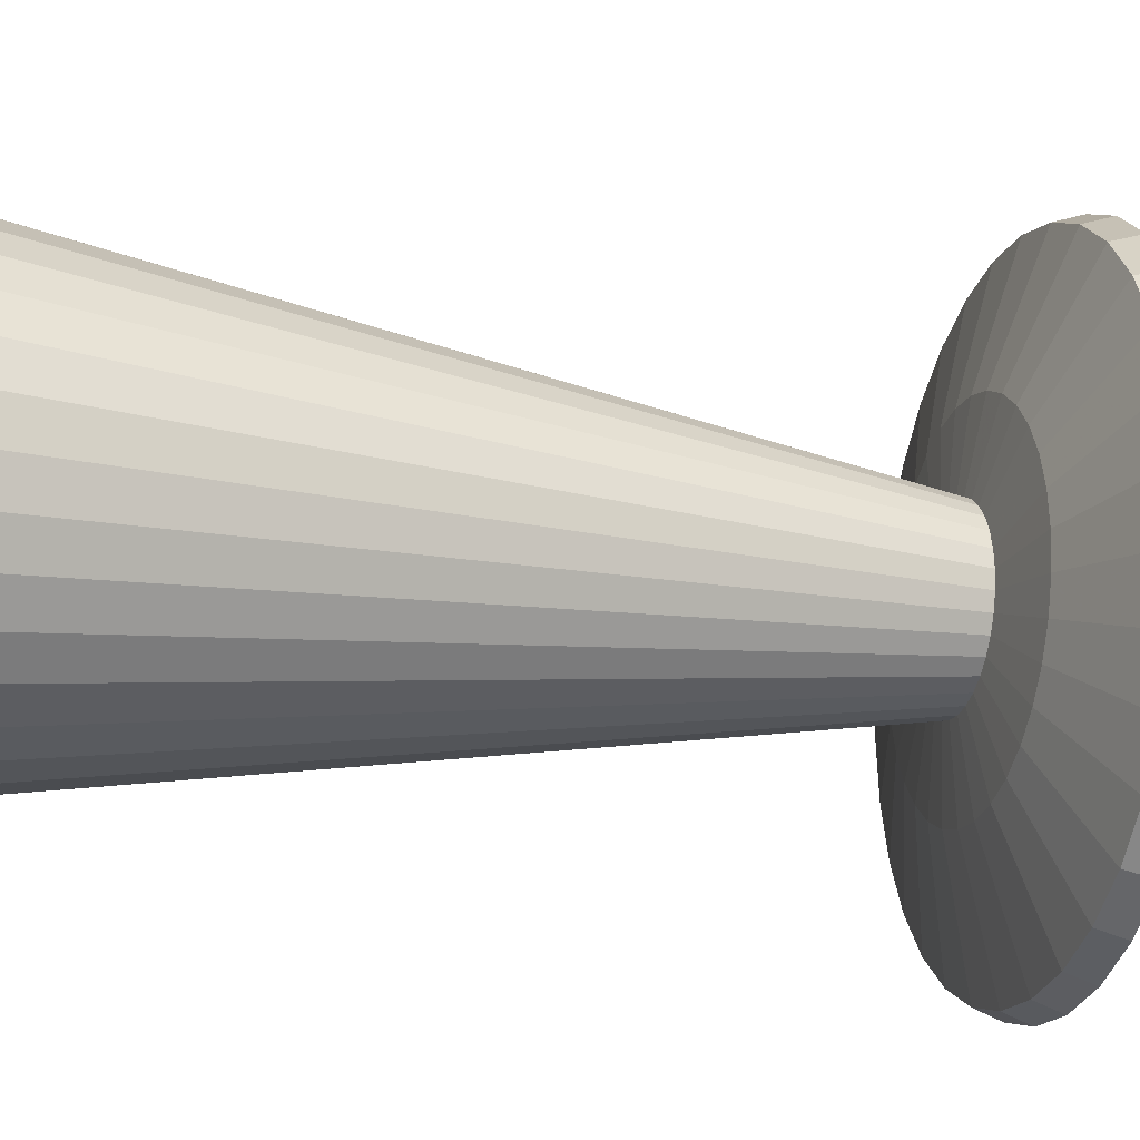
<metadata>
{"format":"obj","ext":"obj","renderer":"f3d","projection":"perspective","resolution":1024,"background":"white","views":[{"elev":-21.8,"azim":74.7,"up":"+Z"}]}
</metadata>
<code>
v 0 1.083 -0.4746
v 0.1951 0.983 -0.9808
v 0 0.983 -1
v 0.09258 1.083 -0.4654
v 0.3827 0.983 -0.9239
v 0.2636 1.083 -0.3946
v 0.5556 0.983 -0.8315
v 0.7071 0.983 -0.7071
v 0.3356 1.083 -0.3356
v 0.8315 0.983 -0.5556
v 0.4384 1.083 -0.1816
v 0.9239 0.983 -0.3827
v 0.9808 0.983 -0.1951
v 0.4746 1.083 0
v 1 0.983 0
v 0.4654 1.083 0.09258
v 0.9808 0.983 0.1951
v 0.4384 1.083 0.1816
v 0.9239 0.983 0.3827
v 0.3946 1.083 0.2636
v 0.8315 0.983 0.5556
v 0.3356 1.083 0.3356
v 0.7071 0.983 0.7071
v 0.2636 1.083 0.3946
v 0.5556 0.983 0.8315
v 0.1816 1.083 0.4384
v 0.3827 0.983 0.9239
v 0.1951 0.983 0.9808
v 0 1.083 0.4746
v 0 0.983 1
v -0.1951 0.983 0.9808
v -0.09258 1.083 0.4654
v -0.3827 0.983 0.9239
v -0.2636 1.083 0.3946
v -0.5556 0.983 0.8315
v -0.7071 0.983 0.7071
v -0.3356 1.083 0.3356
v -0.8315 0.983 0.5556
v -0.3946 1.083 0.2636
v -0.9239 0.983 0.3827
v -0.4654 1.083 0.09258
v -0.9808 0.983 0.1951
v -0.4746 1.083 -1e-06
v -1 0.983 -1e-06
v -0.9808 0.983 -0.1951
v -0.4654 1.083 -0.09258
v -0.9239 0.983 -0.3827
v -0.4384 1.083 -0.1816
v -0.8315 0.983 -0.5556
v -0.3946 1.083 -0.2636
v -0.7071 0.983 -0.7071
v -0.3356 1.083 -0.3356
v -0.5556 0.983 -0.8315
v -0.1816 1.083 -0.4384
v -0.3827 0.983 -0.9239
v 0.3356 1.113 -0.3356
v -0.1951 0.983 -0.9808
v -0.09258 1.083 -0.4654
v 0.9684 0.8932 0
v -0.4654 1.113 0.09258
v -0.3781 1.113 0.1566
v -0.4013 1.113 0.07983
v 0.2636 1.113 0.3946
v -0.4384 1.113 0.1816
v -0.4384 1.083 0.1816
v -0.09258 1.113 -0.4654
v 0.4654 1.113 0.09258
v -0.1816 1.113 0.4384
v -0.1816 1.083 0.4384
v -0.3946 1.113 -0.2636
v 0.3946 1.113 -0.2636
v 0.3946 1.083 -0.2636
v 0.1816 1.113 0.4384
v 0.09258 1.113 -0.4654
v 0 1.113 -0.4746
v 0.4384 1.113 0.1816
v -0.2636 1.113 0.3946
v -0.3356 1.113 -0.3356
v 0.4384 1.113 -0.1816
v 0.09258 1.113 0.4654
v 0.09258 1.083 0.4654
v -0.4746 1.113 -1e-06
v 0.1816 1.113 -0.4384
v 0.1816 1.083 -0.4384
v 0.3946 1.113 0.2636
v -0.3356 1.113 0.3356
v -0.2636 1.113 -0.3946
v -0.2636 1.083 -0.3946
v 0.4654 1.113 -0.09258
v 0.4654 1.083 -0.09258
v 0 1.113 0.4746
v -0.4654 1.113 -0.09258
v 0.2636 1.113 -0.3946
v 0.3356 1.113 0.3356
v -0.3946 1.113 0.2636
v -0.1816 1.113 -0.4384
v 0.4746 1.113 0
v -0.09258 1.113 0.4654
v -0.4384 1.113 -0.1816
v -0.4013 1.113 -0.07983
v -0.3571 1.162 -0.1479
v -0.3781 1.113 -0.1566
v 0.3781 1.113 0.1566
v -0.4092 1.113 -1e-06
v 0.3402 1.113 0.2273
v 0.2894 1.113 0.2894
v 0.2273 1.113 0.3402
v -0.3402 1.113 -0.2273
v 0.1566 1.113 0.3781
v 0 1.113 -0.4092
v 0.07983 1.113 -0.4013
v -0.2894 1.113 -0.2894
v 0.07983 1.113 0.4013
v 0.1566 1.113 -0.3781
v -0.2273 1.113 -0.3402
v 0 1.113 0.4092
v 0.2273 1.113 -0.3402
v -0.1566 1.113 -0.3781
v -0.07983 1.113 0.4013
v 0.2894 1.113 -0.2894
v -0.07983 1.113 -0.4013
v -0.1566 1.113 0.3781
v 0.3402 1.113 -0.2273
v -0.2273 1.113 0.3402
v 0.3781 1.113 -0.1566
v -0.2894 1.113 0.2894
v 0.4013 1.113 -0.07983
v -0.3402 1.113 0.2273
v 0.4092 1.113 0
v 0.4013 1.113 0.07983
v -0.2733 1.162 -0.2733
v -0.1789 1.232 -0.2677
v -0.2147 1.162 -0.3213
v 0.2147 1.162 0.3213
v -0.3213 1.162 -0.2147
v 0.1479 1.162 0.3571
v 0.0754 1.162 -0.379
v 0.0754 1.162 0.379
v 0.1479 1.162 -0.3571
v 0 1.162 0.3865
v 0.2147 1.162 -0.3213
v -0.1479 1.162 -0.3571
v -0.0754 1.162 0.379
v 0.2733 1.162 -0.2733
v -0.0754 1.162 -0.379
v -0.1479 1.162 0.3571
v 0.3213 1.162 -0.2147
v 0 1.162 -0.3865
v -0.2147 1.162 0.3213
v 0.3571 1.162 -0.1479
v -0.2733 1.162 0.2733
v 0.379 1.162 -0.0754
v -0.3213 1.162 0.2147
v 0.3865 1.162 0
v -0.3571 1.162 0.1479
v 0.379 1.162 0.0754
v -0.379 1.162 0.0754
v 0.3571 1.162 0.1479
v -0.3865 1.162 -1e-06
v 0.3213 1.162 0.2147
v -0.379 1.162 -0.0754
v 0.2733 1.162 0.2733
v 0 1.232 -0.3219
v -0.04212 1.287 -0.2118
v 0 1.287 -0.2159
v 0 1.232 0.3219
v 0.1789 1.232 -0.2677
v -0.1232 1.232 -0.2974
v -0.0628 1.232 0.3157
v 0.2276 1.232 -0.2276
v -0.0628 1.232 -0.3157
v -0.1232 1.232 0.2974
v 0.2677 1.232 -0.1789
v -0.1789 1.232 0.2677
v 0.2974 1.232 -0.1232
v -0.2276 1.232 0.2276
v 0.3157 1.232 -0.0628
v -0.2677 1.232 0.1789
v 0.3219 1.232 0
v -0.2974 1.232 0.1232
v 0.3157 1.232 0.0628
v -0.3157 1.232 0.0628
v 0.2974 1.232 0.1232
v -0.3219 1.232 -1e-06
v 0.2677 1.232 0.1789
v -0.3157 1.232 -0.0628
v 0.2276 1.232 0.2276
v -0.2974 1.232 -0.1232
v 0.1789 1.232 0.2677
v -0.2677 1.232 -0.1789
v 0.1232 1.232 0.2974
v 0.0628 1.232 -0.3157
v -0.2276 1.232 -0.2276
v 0.0628 1.232 0.3157
v 0.1232 1.232 -0.2974
v -0.1199 1.287 0.1795
v -0.002368 1.317 0.002368
v -0.1527 1.287 0.1527
v 0.1795 1.287 -0.1199
v 0.1995 1.287 -0.08262
v 0.2118 1.287 -0.04212
v -0.1795 1.287 0.1199
v 0.2159 1.287 0
v -0.1995 1.287 0.08262
v 0.2118 1.287 0.04212
v -0.2118 1.287 0.04212
v 0.1995 1.287 0.08262
v -0.2159 1.287 0
v 0.1795 1.287 0.1199
v -0.2118 1.287 -0.04212
v 0.1527 1.287 0.1527
v -0.1995 1.287 -0.08262
v 0.1199 1.287 0.1795
v -0.1795 1.287 -0.1199
v 0.08262 1.287 0.1995
v 0.04212 1.287 -0.2118
v -0.1527 1.287 -0.1527
v 0.04212 1.287 0.2118
v 0.08262 1.287 -0.1995
v -0.1199 1.287 -0.1795
v 0 1.287 0.2159
v 0.1199 1.287 -0.1795
v -0.08262 1.287 -0.1995
v -0.04212 1.287 0.2118
v 0.1527 1.287 -0.1527
v -0.08262 1.287 0.1995
v 0.002784 1.317 0.00186
v -0.002784 1.317 0.00186
v -0.003093 1.317 0.001281
v -0.003284 1.317 0.000653
v -0.000653 1.317 -0.003284
v 0 1.317 0.003348
v 0.002784 1.317 -0.00186
v 0.001282 1.317 0.003093
v 0.002368 1.317 -0.002368
v 0.003284 1.317 -0.000653
v 0.00186 1.317 -0.002784
v 0 1.317 -0.003349
v 0.000653 1.317 -0.003284
v 0.001282 1.317 -0.003094
v 0.00186 1.317 0.002784
v -0.003348 1.317 -0
v -0.003284 1.317 -0.000653
v 0.003284 1.317 0.000653
v 0.003094 1.317 0.001281
v 0 0.8932 -0.9684
v 0.1054 0.7713 -0.5299
v 0 0.7713 -0.5403
v -0.1889 0.8932 0.9498
v -0.8947 0.8932 -0.3706
v 0.8052 0.8932 -0.538
v 0.6848 0.8932 -0.6848
v 0.3706 0.8932 0.8947
v 0.538 0.8932 0.8052
v -0.8947 0.8932 0.3706
v -0.1889 0.8932 -0.9498
v 0.9498 0.8932 0.1889
v -0.538 0.8932 0.8052
v -0.3706 0.8932 0.8947
v -0.8052 0.8932 -0.538
v 0.8947 0.8932 -0.3706
v -0.9498 0.8932 0.1889
v 0.1889 0.8932 -0.9498
v 0.8052 0.8932 0.538
v 0.8947 0.8932 0.3706
v -0.6848 0.8932 0.6848
v -0.6848 0.8932 -0.6848
v 0.1889 0.8932 0.9498
v -0.9684 0.8932 -1e-06
v 0.3706 0.8932 -0.8947
v -0.8052 0.8932 0.538
v -0.538 0.8932 -0.8052
v 0.9498 0.8932 -0.1889
v 0 0.8932 0.9684
v -0.9498 0.8932 -0.1889
v 0.538 0.8932 -0.8052
v 0.6848 0.8932 0.6848
v -0.3706 0.8932 -0.8947
v 0.382 0.7713 -0.382
v 0.1529 0.7404 -0.2289
v 0.3002 0.7713 -0.4492
v -0.4492 0.7713 -0.3002
v 0.2068 0.7713 0.4991
v -0.382 0.7713 -0.382
v 0 0.7713 0.5403
v 0.1054 0.7713 0.5299
v 0.2068 0.7713 -0.4991
v -0.3002 0.7713 -0.4492
v -0.1054 0.7713 0.5299
v -0.2067 0.7713 -0.4991
v -0.2068 0.7713 0.4991
v 0.4492 0.7713 -0.3002
v -0.1054 0.7713 -0.5299
v -0.3002 0.7713 0.4492
v 0.5299 0.7713 -0.1054
v 0.4991 0.7713 -0.2068
v -0.382 0.7713 0.382
v 0.5403 0.7713 0
v -0.4492 0.7713 0.3002
v -0.4991 0.7713 0.2067
v 0.5299 0.7713 0.1054
v -0.5299 0.7713 0.1054
v 0.4991 0.7713 0.2068
v -0.5403 0.7713 -1e-06
v 0.4492 0.7713 0.3002
v -0.5299 0.7713 -0.1054
v 0.3002 0.7713 0.4492
v 0.382 0.7713 0.382
v -0.4991 0.7713 -0.2068
v 0.27 0.7404 -0.0537
v 0.6323 -1.775 -0.2619
v 0.2543 0.7404 -0.1053
v -0.0537 0.7404 -0.27
v -0.1053 0.7404 -0.2543
v -0.1053 0.7404 0.2543
v -0.0537 0.7404 0.27
v 0.1946 0.7404 -0.1946
v 0.2289 0.7404 -0.1529
v -0.1529 0.7404 0.2289
v -0.1946 0.7404 0.1946
v -0.2289 0.7404 0.1529
v 0.27 0.7404 0.0537
v 0.2753 0.7404 0
v -0.2543 0.7404 0.1053
v -0.27 0.7404 0.0537
v 0.2289 0.7404 0.1529
v 0.2543 0.7404 0.1053
v -0.2753 0.7404 0
v -0.27 0.7404 -0.0537
v 0.1946 0.7404 0.1946
v -0.2543 0.7404 -0.1053
v 0.1053 0.7404 0.2543
v 0.1529 0.7404 0.2289
v 0.0537 0.7404 -0.27
v 0 0.7404 -0.2753
v -0.2289 0.7404 -0.1529
v -0.1946 0.7404 -0.1946
v 0.0537 0.7404 0.27
v 0.1053 0.7404 -0.2543
v -0.1529 0.7404 -0.2289
v 0 0.7404 0.2753
v -0.5691 -1.775 0.3803
v -0.484 -1.775 0.484
v 0.6713 -1.775 -0.1335
v -0.6323 -1.775 0.2619
v 0.6713 -1.775 0.1335
v 0.6844 -1.775 -0
v -0.6713 -1.775 0.1335
v 0.6323 -1.775 0.2619
v -0.6844 -1.775 -1e-06
v 0.5691 -1.775 0.3803
v -0.6713 -1.775 -0.1335
v 0.484 -1.775 0.484
v -0.6323 -1.775 -0.2619
v 0.3803 -1.775 0.5691
v 0 -1.775 -0.6844
v -0.5691 -1.775 -0.3803
v 0.2619 -1.775 0.6323
v 0.1335 -1.775 -0.6713
v -0.484 -1.775 -0.484
v 0.1335 -1.775 0.6713
v 0.2619 -1.775 -0.6323
v -0.3803 -1.775 -0.5691
v 0 -1.775 0.6844
v 0.3803 -1.775 -0.5691
v -0.2619 -1.775 -0.6323
v -0.1335 -1.775 0.6713
v 0.484 -1.775 -0.484
v -0.1335 -1.775 -0.6713
v -0.2619 -1.775 0.6323
v 0.5691 -1.775 -0.3803
v -0.3803 -1.775 0.5691
v -0.001281 1.317 -0.003094
v -0.00186 1.317 0.002784
v 0.003349 1.317 -0
v -0.001281 1.317 0.003093
v -0.003093 1.317 -0.001281
v -0.002784 1.317 -0.00186
v -0.00186 1.317 -0.002784
v 0.003094 1.317 -0.001281
v 0.000653 1.317 0.003284
v -0.000653 1.317 0.003284
v -0.002368 1.317 -0.002368
v 0.002368 1.317 0.002368
v -0.3803 -1.775 0.5691
v 0.5691 -1.775 -0.3803
v -0.2619 -1.775 0.6323
v -0.1335 -1.775 -0.6713
v 0.484 -1.775 -0.484
v -0.1335 -1.775 0.6713
v -0.2619 -1.775 -0.6323
v 0.3803 -1.775 -0.5691
v 0 -1.775 0.6844
v -0.3803 -1.775 -0.5691
v 0.2619 -1.775 -0.6323
v 0.1335 -1.775 0.6713
v -0.484 -1.775 -0.484
v 0.1335 -1.775 -0.6713
v 0.2619 -1.775 0.6323
v -0.5691 -1.775 -0.3803
v 0 -1.775 -0.6844
v 0.3803 -1.775 0.5691
v -0.6323 -1.775 -0.2619
v 0.484 -1.775 0.484
v -0.6713 -1.775 -0.1335
v 0.5691 -1.775 0.3803
v -0.6844 -1.775 -1e-06
v 0.6323 -1.775 0.2619
v -0.6713 -1.775 0.1335
v 0.6844 -1.775 -0
v 0.6713 -1.775 0.1335
v -0.6323 -1.775 0.2619
v 0.6713 -1.775 -0.1335
v -0.484 -1.775 0.484
v -0.5691 -1.775 0.3803
v 0.6323 -1.775 -0.2619
v 0 -1.775 -0
v -0.003189 1.317 0.000967
v 0.000327 1.317 -0.003316
v 0.001571 1.317 0.002939
v -0.003316 1.317 0.000327
v 0.002114 1.317 -0.002576
v -0.000326 1.317 -0.003316
v 0.003316 1.317 -0.000327
v -0.000967 1.317 -0.003189
v -0.002576 1.317 0.002114
v 0.001571 1.317 -0.002939
v 0.003316 1.317 0.000327
v 0.003189 1.317 0.000967
v -0.001571 1.317 0.002939
v -0.002939 1.317 -0.001571
v 0.003189 1.317 -0.000967
v -0.002114 1.317 0.002576
v 0.002576 1.317 -0.002114
v 0.002939 1.317 0.001571
v 0.002939 1.317 -0.001571
v 0.000327 1.317 0.003316
v -0.000326 1.317 0.003316
v -0.000967 1.317 0.003189
v -0.002114 1.317 -0.002576
v 0.000967 1.317 0.003189
v -0.001571 1.317 -0.002939
v -0.002576 1.317 -0.002114
v -0.002939 1.317 0.001571
v -0.003316 1.317 -0.000327
v -0.003189 1.317 -0.000967
v 0.002114 1.317 0.002576
v 0.002576 1.317 0.002114
v 0.000967 1.317 -0.003189
f 1 2 3
f 4 5 2
f 5 6 7
f 6 8 7
f 9 10 8
f 10 11 12
f 11 13 12
f 13 14 15
f 15 16 17
f 17 18 19
f 19 20 21
f 21 22 23
f 23 24 25
f 25 26 27
f 26 28 27
f 28 29 30
f 29 31 30
f 32 33 31
f 33 34 35
f 34 36 35
f 37 38 36
f 39 40 38
f 40 41 42
f 42 43 44
f 43 45 44
f 46 47 45
f 48 49 47
f 50 51 49
f 52 53 51
f 53 54 55
f 6 56 9
f 54 57 55
f 58 3 57
f 17 59 15
f 60 61 62
f 22 63 24
f 39 64 65
f 54 66 58
f 14 67 16
f 32 68 69
f 48 70 50
f 9 71 72
f 24 73 26
f 65 60 41
f 1 74 4
f 58 75 1
f 16 76 18
f 69 77 34
f 50 78 52
f 72 79 11
f 26 80 81
f 41 82 43
f 4 83 84
f 18 85 20
f 34 86 37
f 52 87 88
f 11 89 90
f 81 91 29
f 43 92 46
f 84 93 6
f 20 94 22
f 37 95 39
f 88 96 54
f 90 97 14
f 29 98 32
f 46 99 48
f 100 101 102
f 67 103 76
f 60 104 82
f 76 105 85
f 92 104 100
f 85 106 94
f 92 102 99
f 94 107 63
f 70 102 108
f 63 109 73
f 74 110 111
f 78 108 112
f 80 109 113
f 74 114 83
f 78 115 87
f 80 116 91
f 83 117 93
f 96 115 118
f 91 119 98
f 93 120 56
f 96 121 66
f 68 119 122
f 56 123 71
f 75 121 110
f 68 124 77
f 71 125 79
f 77 126 86
f 79 127 89
f 95 126 128
f 89 129 97
f 64 128 61
f 97 130 67
f 131 132 133
f 106 134 107
f 102 135 108
f 107 136 109
f 110 137 111
f 112 135 131
f 109 138 113
f 111 139 114
f 112 133 115
f 113 140 116
f 117 139 141
f 115 142 118
f 116 143 119
f 117 144 120
f 121 142 145
f 122 143 146
f 120 147 123
f 110 145 148
f 122 149 124
f 125 147 150
f 124 151 126
f 125 152 127
f 126 153 128
f 127 154 129
f 61 153 155
f 129 156 130
f 62 155 157
f 103 156 158
f 62 159 104
f 103 160 105
f 100 159 161
f 106 160 162
f 163 164 165
f 138 166 140
f 139 167 141
f 142 132 168
f 143 166 169
f 141 170 144
f 142 171 145
f 143 172 146
f 144 173 147
f 148 171 163
f 146 174 149
f 150 173 175
f 151 174 176
f 150 177 152
f 153 176 178
f 152 179 154
f 153 180 155
f 154 181 156
f 157 180 182
f 158 181 183
f 157 184 159
f 158 185 160
f 161 184 186
f 162 185 187
f 101 186 188
f 162 189 134
f 101 190 135
f 134 191 136
f 137 163 192
f 131 190 193
f 138 191 194
f 139 192 195
f 196 197 198
f 172 196 174
f 175 199 200
f 174 198 176
f 175 201 177
f 178 198 202
f 177 203 179
f 178 204 180
f 179 205 181
f 182 204 206
f 183 205 207
f 182 208 184
f 183 209 185
f 186 208 210
f 187 209 211
f 188 210 212
f 187 213 189
f 190 212 214
f 189 215 191
f 192 165 216
f 193 214 217
f 194 215 218
f 192 219 195
f 193 220 132
f 194 221 166
f 195 222 167
f 168 220 223
f 169 221 224
f 167 225 170
f 168 164 171
f 169 226 172
f 170 199 173
f 211 209 227
f 198 228 202
f 204 229 418 230
f 223 231 164
f 224 221 232
f 225 233 199
f 218 215 234
f 222 235 225
f 203 201 236
f 219 237 222
f 165 238 419 239
f 216 240 219
f 165 164 231
f 211 241 213
f 213 241 420 234
f 213 234 215
f 206 230 421 242
f 208 243 210
f 222 237 422 235
f 206 242 208
f 203 244 205
f 205 245 207
f 246 247 248
f 33 249 31
f 49 250 47
f 8 251 252
f 25 253 254
f 42 255 40
f 2 246 3
f 3 256 57
f 19 257 17
f 33 258 259
f 51 260 49
f 10 261 251
f 28 253 27
f 44 262 42
f 5 263 2
f 19 264 265
f 35 266 258
f 53 267 51
f 13 261 12
f 30 268 28
f 45 269 44
f 7 270 5
f 23 264 21
f 36 271 266
f 55 272 53
f 15 273 13
f 30 249 274
f 47 275 45
f 7 252 276
f 23 254 277
f 40 271 38
f 57 278 55
f 279 280 281
f 267 282 260
f 268 283 253
f 270 247 263
f 272 284 267
f 268 285 286
f 276 287 270
f 278 288 272
f 274 289 285
f 252 281 276
f 256 290 278
f 249 291 289
f 252 292 279
f 246 293 256
f 259 294 291
f 261 292 251
f 266 294 258
f 261 295 296
f 271 297 266
f 273 298 295
f 255 299 271
f 257 298 59
f 262 300 255
f 265 301 257
f 269 302 262
f 264 303 265
f 275 304 269
f 277 305 264
f 250 306 275
f 277 307 308
f 260 309 250
f 254 283 307
f 310 311 312
f 290 313 314
f 289 315 316
f 292 317 279
f 248 313 293
f 294 315 291
f 296 318 292
f 297 319 294
f 296 310 312
f 299 320 297
f 298 310 295
f 300 321 299
f 298 322 323
f 302 324 300
f 303 322 301
f 304 325 302
f 303 326 327
f 306 328 304
f 308 326 305
f 309 329 306
f 307 330 308
f 282 331 309
f 307 332 333
f 248 334 335
f 284 336 282
f 286 332 283
f 287 334 247
f 288 337 284
f 285 338 286
f 281 339 287
f 290 340 288
f 285 316 341
f 320 342 343
f 323 344 310
f 321 345 342
f 323 346 347
f 325 345 324
f 327 346 322
f 328 348 325
f 326 349 327
f 329 350 328
f 330 351 326
f 331 352 329
f 333 353 330
f 336 354 331
f 332 355 333
f 334 356 335
f 337 357 336
f 338 358 332
f 339 359 334
f 340 360 337
f 341 361 338
f 280 362 339
f 314 363 340
f 316 364 341
f 317 365 280
f 313 366 314
f 315 367 316
f 318 368 317
f 313 356 369
f 319 370 315
f 312 371 318
f 320 372 319
f 1 4 2
f 4 84 5
f 5 84 6
f 6 9 8
f 9 72 10
f 10 72 11
f 11 90 13
f 13 90 14
f 15 14 16
f 17 16 18
f 19 18 20
f 21 20 22
f 23 22 24
f 25 24 26
f 26 81 28
f 28 81 29
f 29 32 31
f 32 69 33
f 33 69 34
f 34 37 36
f 37 39 38
f 39 65 40
f 40 65 41
f 42 41 43
f 43 46 45
f 46 48 47
f 48 50 49
f 50 52 51
f 52 88 53
f 53 88 54
f 6 93 56
f 54 58 57
f 58 1 3
f 17 257 59
f 60 64 61
f 22 94 63
f 39 95 64
f 54 96 66
f 14 97 67
f 32 98 68
f 48 99 70
f 9 56 71
f 24 63 73
f 65 64 60
f 1 75 74
f 58 66 75
f 16 67 76
f 69 68 77
f 50 70 78
f 72 71 79
f 26 73 80
f 41 60 82
f 4 74 83
f 18 76 85
f 34 77 86
f 52 78 87
f 11 79 89
f 81 80 91
f 43 82 92
f 84 83 93
f 20 85 94
f 37 86 95
f 88 87 96
f 90 89 97
f 29 91 98
f 46 92 99
f 100 161 101
f 67 130 103
f 60 62 104
f 76 103 105
f 92 82 104
f 85 105 106
f 92 100 102
f 94 106 107
f 70 99 102
f 63 107 109
f 74 75 110
f 78 70 108
f 80 73 109
f 74 111 114
f 78 112 115
f 80 113 116
f 83 114 117
f 96 87 115
f 91 116 119
f 93 117 120
f 96 118 121
f 68 98 119
f 56 120 123
f 75 66 121
f 68 122 124
f 71 123 125
f 77 124 126
f 79 125 127
f 95 86 126
f 89 127 129
f 64 95 128
f 97 129 130
f 131 193 132
f 106 162 134
f 102 101 135
f 107 134 136
f 110 148 137
f 112 108 135
f 109 136 138
f 111 137 139
f 112 131 133
f 113 138 140
f 117 114 139
f 115 133 142
f 116 140 143
f 117 141 144
f 121 118 142
f 122 119 143
f 120 144 147
f 110 121 145
f 122 146 149
f 125 123 147
f 124 149 151
f 125 150 152
f 126 151 153
f 127 152 154
f 61 128 153
f 129 154 156
f 62 61 155
f 103 130 156
f 62 157 159
f 103 158 160
f 100 104 159
f 106 105 160
f 163 171 164
f 138 194 166
f 139 195 167
f 142 133 132
f 143 140 166
f 141 167 170
f 142 168 171
f 143 169 172
f 144 170 173
f 148 145 171
f 146 172 174
f 150 147 173
f 151 149 174
f 150 175 177
f 153 151 176
f 152 177 179
f 153 178 180
f 154 179 181
f 157 155 180
f 158 156 181
f 157 182 184
f 158 183 185
f 161 159 184
f 162 160 185
f 101 161 186
f 162 187 189
f 101 188 190
f 134 189 191
f 137 148 163
f 131 135 190
f 138 136 191
f 139 137 192
f 202 229 204
f 172 226 196
f 175 173 199
f 174 196 198
f 175 200 201
f 178 176 198
f 177 201 203
f 178 202 204
f 179 203 205
f 182 180 204
f 183 181 205
f 182 206 208
f 183 207 209
f 186 184 208
f 187 185 209
f 188 186 210
f 187 211 213
f 190 188 212
f 189 213 215
f 192 163 165
f 193 190 214
f 194 191 215
f 192 216 219
f 193 217 220
f 194 218 221
f 195 219 222
f 168 132 220
f 169 166 221
f 167 222 225
f 168 223 164
f 169 224 226
f 170 225 199
f 165 239 216
f 220 373 223
f 165 231 423 238
f 226 374 196
f 203 236 424 375
f 223 373 425 231
f 198 197 426 228
f 219 240 427 237
f 203 375 428 244
f 205 244 429 245
f 226 376 430 374
f 200 199 233
f 212 377 431 378
f 217 379 220
f 200 380 432 236
f 217 214 378
f 196 374 433 197
f 225 235 434 233
f 200 236 201
f 207 245 435 227
f 200 233 436 380
f 212 210 243
f 224 376 226
f 218 381 437 232
f 224 232 438 382
f 224 382 439 376
f 218 232 221
f 217 383 440 379
f 218 234 441 381
f 220 379 442 373
f 217 378 443 383
f 202 228 444 229
f 212 378 214
f 208 242 445 243
f 212 243 446 377
f 211 384 447 241
f 211 227 448 384
f 216 239 449 240
f 207 227 209
f 204 230 206
f 246 263 247
f 33 259 249
f 49 260 250
f 8 10 251
f 25 27 253
f 42 262 255
f 2 263 246
f 3 246 256
f 19 265 257
f 33 35 258
f 51 267 260
f 10 12 261
f 28 268 253
f 44 269 262
f 5 270 263
f 19 21 264
f 35 36 266
f 53 272 267
f 13 273 261
f 30 274 268
f 45 275 269
f 7 276 270
f 23 277 264
f 36 38 271
f 55 278 272
f 15 59 273
f 30 31 249
f 47 250 275
f 7 8 252
f 23 25 254
f 40 255 271
f 57 256 278
f 279 317 280
f 267 284 282
f 268 286 283
f 270 287 247
f 272 288 284
f 268 274 285
f 276 281 287
f 278 290 288
f 274 249 289
f 252 279 281
f 256 293 290
f 249 259 291
f 252 251 292
f 246 248 293
f 259 258 294
f 261 296 292
f 266 297 294
f 261 273 295
f 271 299 297
f 273 59 298
f 255 300 299
f 257 301 298
f 262 302 300
f 265 303 301
f 269 304 302
f 264 305 303
f 275 306 304
f 277 308 305
f 250 309 306
f 277 254 307
f 260 282 309
f 254 253 283
f 310 344 311
f 290 293 313
f 289 291 315
f 292 318 317
f 248 335 313
f 294 319 315
f 296 312 318
f 297 320 319
f 296 295 310
f 299 321 320
f 298 323 310
f 300 324 321
f 298 301 322
f 302 325 324
f 303 327 322
f 304 328 325
f 303 305 326
f 306 329 328
f 308 330 326
f 309 331 329
f 307 333 330
f 282 336 331
f 307 283 332
f 248 247 334
f 284 337 336
f 286 338 332
f 287 339 334
f 288 340 337
f 285 341 338
f 281 280 339
f 290 314 340
f 285 289 316
f 320 321 342
f 323 347 344
f 321 324 345
f 323 322 346
f 325 348 345
f 327 349 346
f 328 350 348
f 326 351 349
f 329 352 350
f 330 353 351
f 331 354 352
f 333 355 353
f 336 357 354
f 332 358 355
f 334 359 356
f 337 360 357
f 338 361 358
f 339 362 359
f 340 363 360
f 341 364 361
f 280 365 362
f 314 366 363
f 316 367 364
f 317 368 365
f 313 369 366
f 315 370 367
f 318 371 368
f 313 335 356
f 319 372 370
f 312 311 371
f 320 343 372
f 414 415 417
f 415 412 417
f 412 409 417
f 409 407 417
f 407 405 417
f 405 403 417
f 403 400 417
f 400 397 417
f 397 394 417
f 394 391 417
f 391 388 417
f 388 401 417
f 401 398 417
f 398 395 417
f 395 392 417
f 392 389 417
f 389 386 417
f 386 416 417
f 416 413 417
f 413 410 417
f 410 411 417
f 411 408 417
f 408 406 417
f 406 404 417
f 404 402 417
f 402 399 417
f 399 396 417
f 396 393 417
f 393 390 417
f 390 387 417
f 387 385 417
f 385 414 417

</code>
